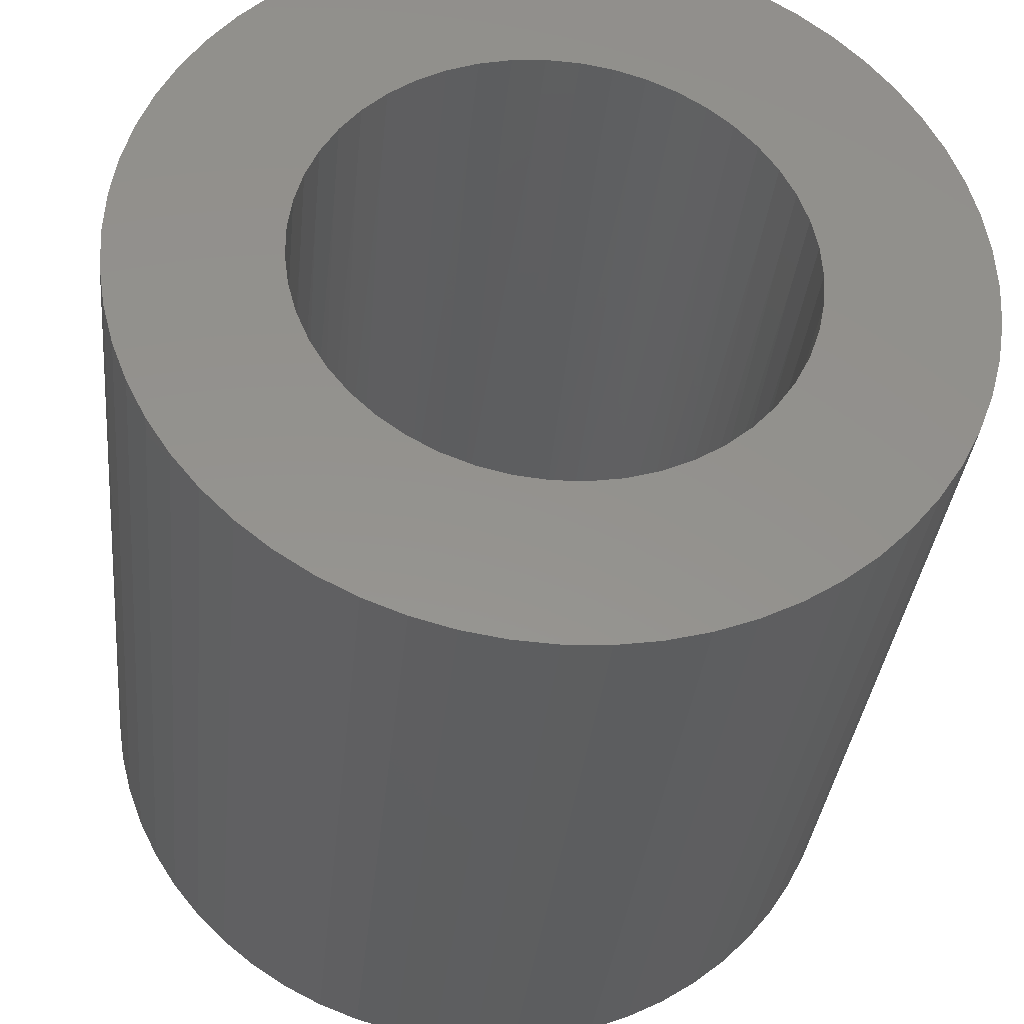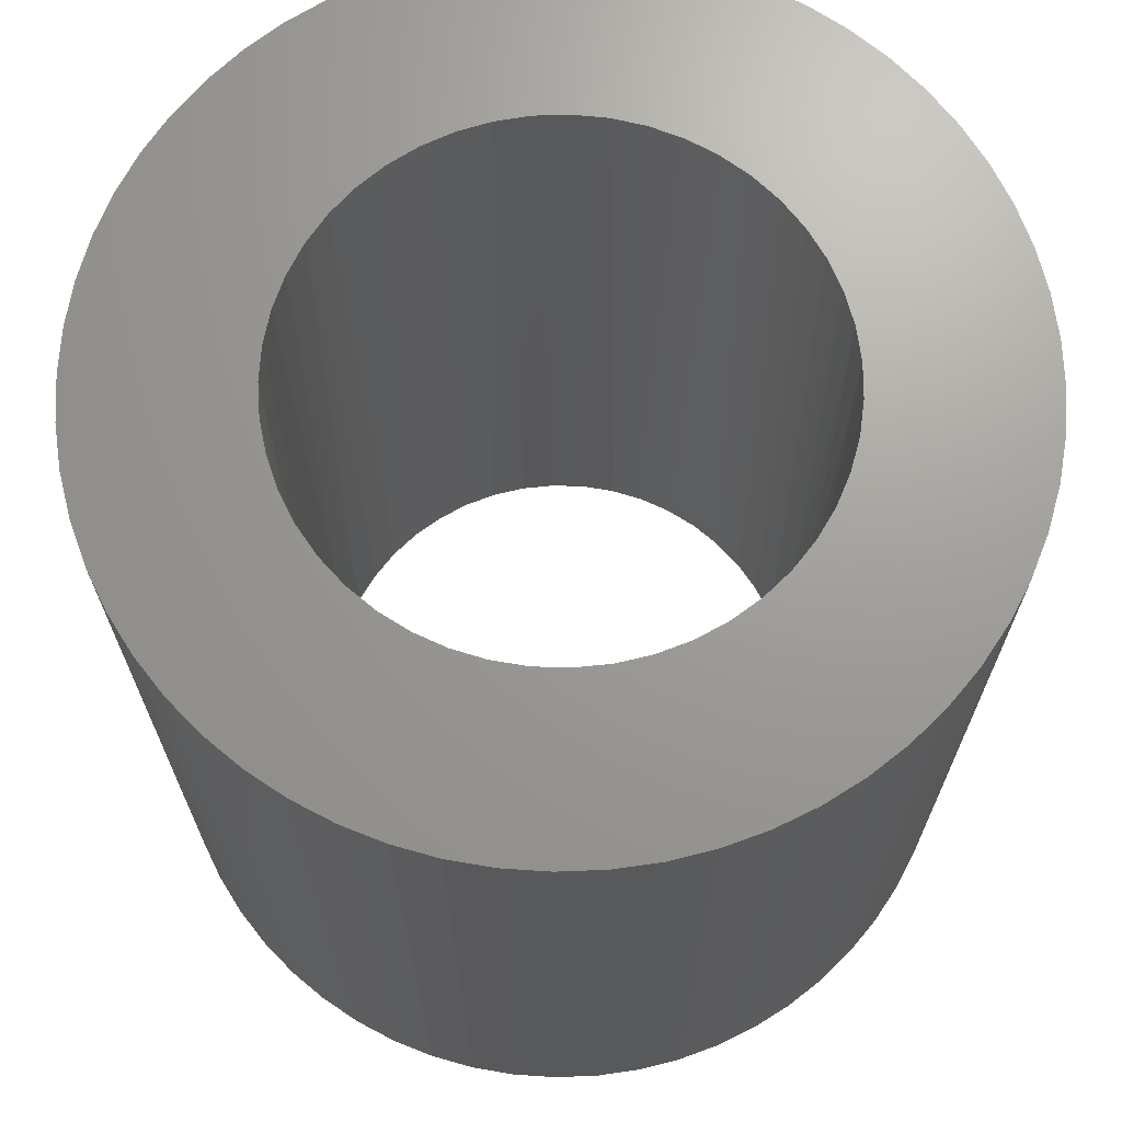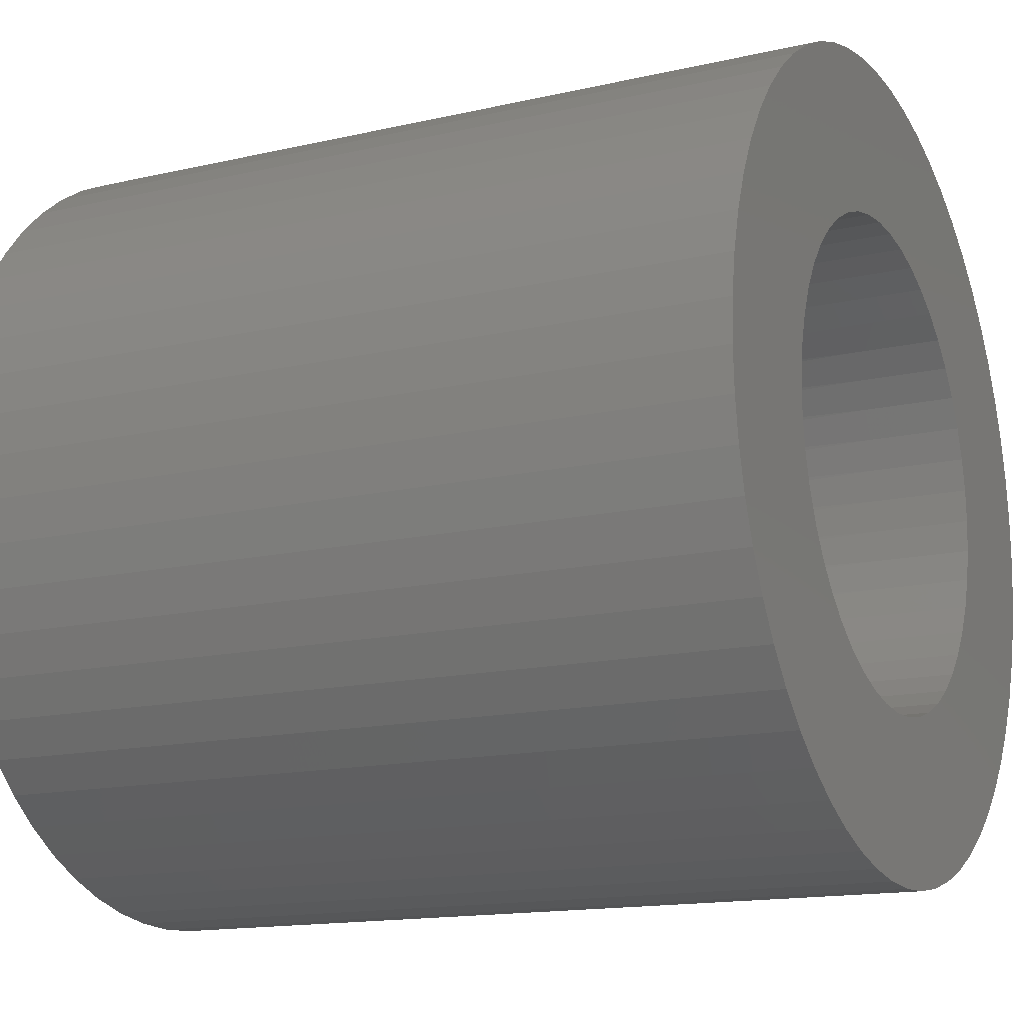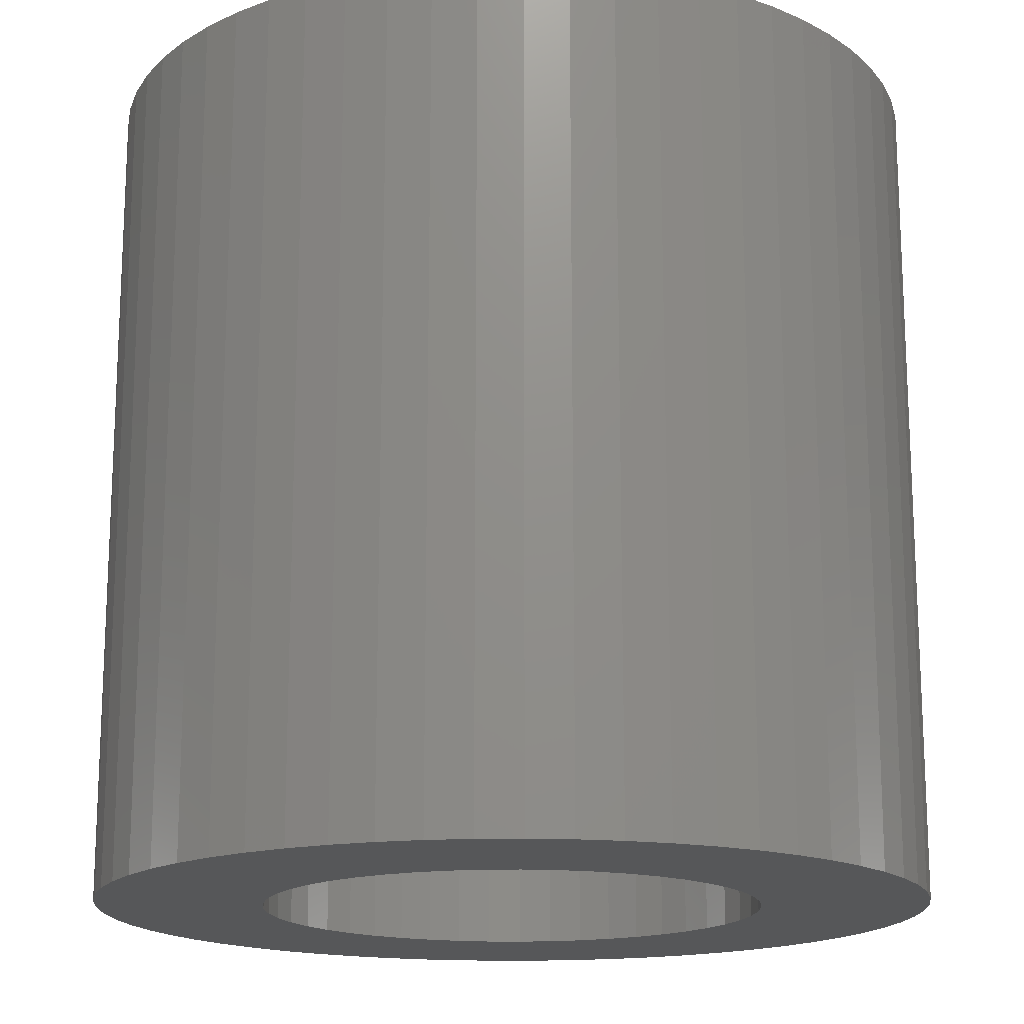
<metadata>
{"format":"stl","ext":"stl","renderer":"f3d","projection":"perspective","resolution":1024,"background":"white","views":[{"elev":-34.3,"azim":174.3,"up":"+Y"},{"elev":69.1,"azim":-65.2,"up":"+Z"},{"elev":-14.8,"azim":116.5,"up":"+Y"},{"elev":-16.7,"azim":-145.5,"up":"+Z"}]}
</metadata>
<code>
# stl→obj: 261 verts, 522 faces
v -0.000892 0.00012 0
v -0.000892 0.00012 0.00035
v -0.0009 -1.102e-19 0
v -0.0009 1.102e-19 0.00035
v -0.000892 -0.00012 0
v -0.000892 -0.00012 0.00035
v -0.000868 -0.0002378 0
v -0.000868 -0.0002378 0.00035
v -0.0008286 -0.0003514 0
v -0.0008286 -0.0003514 0.00035
v -0.0007744 -0.0004587 0
v -0.0007744 -0.0004587 0.00035
v -0.0007063 -0.0005578 0
v -0.0007063 -0.0005578 0.00035
v -0.0006257 -0.0006469 0
v -0.0006257 -0.0006469 0.00035
v -0.0005339 -0.0007246 0
v -0.0005339 -0.0007246 0.00035
v -0.0004325 -0.0007893 0
v -0.0004325 -0.0007893 0.00035
v -0.0003235 -0.0008399 0
v -0.0003235 -0.0008399 0.00035
v -0.0002086 -0.0008755 0
v -0.0002086 -0.0008755 0.00035
v -9.009e-05 -0.0008955 0
v -9.009e-05 -0.0008955 0.00035
v 3.007e-05 -0.0008995 0
v 3.007e-05 -0.0008995 0.00035
v 0.0001497 -0.0008875 0
v 0.0001497 -0.0008875 0.00035
v 0.0002666 -0.0008596 0
v 0.0002666 -0.0008596 0.00035
v 0.0003788 -0.0008164 0
v 0.0003788 -0.0008164 0.00035
v 0.0004843 -0.0007586 0
v 0.0004843 -0.0007586 0.00035
v 0.0005811 -0.0006873 0
v 0.0005811 -0.0006873 0.00035
v 0.0006675 -0.0006037 0
v 0.0006675 -0.0006037 0.00035
v 0.000742 -0.0005094 0
v 0.000742 -0.0005094 0.00035
v 0.0008033 -0.0004059 0
v 0.0008033 -0.0004059 0.00035
v 0.0008502 -0.0002952 0
v 0.0008502 -0.0002952 0.00035
v 0.000882 -0.0001793 0
v 0.000882 -0.0001793 0.00035
v 0.000898 -6.011e-05 0
v 0.000898 -6.011e-05 0.00035
v 0.000898 6.011e-05 0
v 0.000898 6.011e-05 0.00035
v 0.000882 0.0001793 0
v 0.000882 0.0001793 0.00035
v 0.0008502 0.0002952 0
v 0.0008502 0.0002952 0.00035
v 0.0008033 0.0004059 0
v 0.0008033 0.0004059 0.00035
v 0.000742 0.0005094 0
v 0.000742 0.0005094 0.00035
v 0.0006675 0.0006037 0
v 0.0006675 0.0006037 0.00035
v 0.0005811 0.0006873 0
v 0.0005811 0.0006873 0.00035
v 0.0004843 0.0007586 0
v 0.0004843 0.0007586 0.00035
v 0.0003788 0.0008164 0
v 0.0003788 0.0008164 0.00035
v 0.0002666 0.0008596 0
v 0.0002666 0.0008596 0.00035
v 0.0001497 0.0008875 0
v 0.0001497 0.0008875 0.00035
v 3.007e-05 0.0008995 0
v 3.007e-05 0.0008995 0.00035
v -9.009e-05 0.0008955 0
v -9.009e-05 0.0008955 0.00035
v -0.0002086 0.0008755 0
v -0.0002086 0.0008755 0.00035
v -0.0003235 0.0008399 0
v -0.0003235 0.0008399 0.00035
v -0.0004325 0.0007893 0
v -0.0004325 0.0007893 0.00035
v -0.0005339 0.0007246 0
v -0.0005339 0.0007246 0.00035
v -0.0006257 0.0006469 0
v -0.0006257 0.0006469 0.00035
v -0.0007063 0.0005578 0
v -0.0007063 0.0005578 0.00035
v -0.0007744 0.0004587 0
v -0.0007744 0.0004587 0.00035
v -0.0008286 0.0003514 0
v -0.0008286 0.0003514 0.00035
v -0.000868 0.0002378 0
v -0.000868 0.0002378 0.00035
v 0.000892 0.00012 0.003
v 0.0009 0 0.003
v 0.000892 -0.00012 0.003
v 0.000868 -0.0002378 0.003
v 0.0008286 -0.0003514 0.003
v 0.0007744 -0.0004587 0.003
v 0.0007063 -0.0005578 0.003
v 0.0006257 -0.0006469 0.003
v 0.0005339 -0.0007246 0.003
v 0.0004325 -0.0007893 0.003
v 0.0003235 -0.0008399 0.003
v 0.0002086 -0.0008755 0.003
v 9.009e-05 -0.0008955 0.003
v -3.007e-05 -0.0008995 0.003
v -0.0001497 -0.0008875 0.003
v -0.0002666 -0.0008596 0.003
v -0.0003788 -0.0008164 0.003
v -0.0004843 -0.0007586 0.003
v -0.0005811 -0.0006873 0.003
v -0.0006675 -0.0006037 0.003
v -0.000742 -0.0005094 0.003
v -0.0008033 -0.0004059 0.003
v -0.0008502 -0.0002952 0.003
v -0.000882 -0.0001793 0.003
v -0.000898 -6.011e-05 0.003
v -0.000898 6.011e-05 0.003
v -0.000882 0.0001793 0.003
v -0.0008502 0.0002952 0.003
v -0.0008033 0.0004059 0.003
v -0.000742 0.0005094 0.003
v -0.0006675 0.0006037 0.003
v -0.0005811 0.0006873 0.003
v -0.0004843 0.0007586 0.003
v -0.0003788 0.0008164 0.003
v -0.0002666 0.0008596 0.003
v -0.0001497 0.0008875 0.003
v -3.007e-05 0.0008995 0.003
v 9.009e-05 0.0008955 0.003
v 0.0002086 0.0008755 0.003
v 0.0003235 0.0008399 0.003
v 0.0004325 0.0007893 0.003
v 0.0005339 0.0007246 0.003
v 0.0006257 0.0006469 0.003
v 0.0007063 0.0005578 0.003
v 0.0007744 0.0004587 0.003
v 0.0008286 0.0003514 0.003
v 0.000868 0.0002378 0.003
v 0.001492 -0.0001568 0.003
v 0.001492 -0.0001568 0
v 0.0015 0 0.003
v 0.0015 0 0
v 0.001492 0.0001568 0.003
v 0.001492 0.0001568 0
v 0.001467 0.0003119 0.003
v 0.001467 0.0003119 0
v 0.001427 0.0004635 0.003
v 0.001427 0.0004635 0
v 0.00137 0.0006101 0.003
v 0.00137 0.0006101 0
v 0.001299 0.00075 0.003
v 0.001299 0.00075 0
v 0.001214 0.0008817 0.003
v 0.001214 0.0008817 0
v 0.001115 0.001004 0.003
v 0.001115 0.001004 0
v 0.001004 0.001115 0.003
v 0.001004 0.001115 0
v 0.0008817 0.001214 0.003
v 0.0008817 0.001214 0
v 0.00075 0.001299 0.003
v 0.00075 0.001299 0
v 0.0006101 0.00137 0.003
v 0.0006101 0.00137 0
v 0.0004635 0.001427 0.003
v 0.0004635 0.001427 0
v 0.0003119 0.001467 0.003
v 0.0003119 0.001467 0
v 0.0001568 0.001492 0.003
v 0.0001568 0.001492 0
v 9.185e-20 0.0015 0.003
v 9.185e-20 0.0015 0
v -0.0001568 0.001492 0.003
v -0.0001568 0.001492 0
v -0.0003119 0.001467 0.003
v -0.0003119 0.001467 0
v -0.0004635 0.001427 0.003
v -0.0004635 0.001427 0
v -0.0006101 0.00137 0.003
v -0.0006101 0.00137 0
v -0.00075 0.001299 0.003
v -0.00075 0.001299 0
v -0.0008817 0.001214 0.003
v -0.0008817 0.001214 0
v -0.001004 0.001115 0.003
v -0.001004 0.001115 0
v -0.001115 0.001004 0.003
v -0.001115 0.001004 0
v -0.001214 0.0008817 0.003
v -0.001214 0.0008817 0
v -0.001299 0.00075 0.003
v -0.001299 0.00075 0
v -0.00137 0.0006101 0.003
v -0.00137 0.0006101 0
v -0.001427 0.0004635 0.003
v -0.001427 0.0004635 0
v -0.001467 0.0003119 0.003
v -0.001467 0.0003119 0
v -0.001492 0.0001568 0.003
v -0.001492 0.0001568 0
v -0.0015 1.837e-19 0.003
v -0.0015 1.837e-19 0
v -0.001492 -0.0001568 0.003
v -0.001492 -0.0001568 0
v -0.001467 -0.0003119 0.003
v -0.001467 -0.0003119 0
v -0.001427 -0.0004635 0.003
v -0.001427 -0.0004635 0
v -0.00137 -0.0006101 0.003
v -0.00137 -0.0006101 0
v -0.001299 -0.00075 0.003
v -0.001299 -0.00075 0
v -0.001214 -0.0008817 0.003
v -0.001214 -0.0008817 0
v -0.001115 -0.001004 0.003
v -0.001115 -0.001004 0
v -0.001004 -0.001115 0.003
v -0.001004 -0.001115 0
v -0.0008817 -0.001214 0.003
v -0.0008817 -0.001214 0
v -0.00075 -0.001299 0.003
v -0.00075 -0.001299 0
v -0.0006101 -0.00137 0.003
v -0.0006101 -0.00137 0
v -0.0004635 -0.001427 0.003
v -0.0004635 -0.001427 0
v -0.0003119 -0.001467 0.003
v -0.0003119 -0.001467 0
v -0.0001568 -0.001492 0.003
v -0.0001568 -0.001492 0
v -2.755e-19 -0.0015 0.003
v -2.755e-19 -0.0015 0
v 0.0001568 -0.001492 0.003
v 0.0001568 -0.001492 0
v 0.0003119 -0.001467 0.003
v 0.0003119 -0.001467 0
v 0.0004635 -0.001427 0.003
v 0.0004635 -0.001427 0
v 0.0006101 -0.00137 0.003
v 0.0006101 -0.00137 0
v 0.00075 -0.001299 0.003
v 0.00075 -0.001299 0
v 0.0008817 -0.001214 0.003
v 0.0008817 -0.001214 0
v 0.001004 -0.001115 0.003
v 0.001004 -0.001115 0
v 0.001115 -0.001004 0.003
v 0.001115 -0.001004 0
v 0.001214 -0.0008817 0.003
v 0.001214 -0.0008817 0
v 0.001299 -0.00075 0.003
v 0.001299 -0.00075 0
v 0.00137 -0.0006101 0.003
v 0.00137 -0.0006101 0
v 0.001427 -0.0004635 0.003
v 0.001427 -0.0004635 0
v 0.001467 -0.0003119 0.003
v 0.001467 -0.0003119 0
f 1 2 3
f 3 2 4
f 3 4 5
f 5 4 6
f 5 6 7
f 7 6 8
f 7 8 9
f 9 8 10
f 9 10 11
f 11 10 12
f 11 12 13
f 13 12 14
f 13 14 15
f 15 14 16
f 15 16 17
f 17 16 18
f 17 18 19
f 19 18 20
f 19 20 21
f 21 20 22
f 21 22 23
f 23 22 24
f 23 24 25
f 25 24 26
f 25 26 27
f 27 26 28
f 27 28 29
f 29 28 30
f 29 30 31
f 31 30 32
f 31 32 33
f 33 32 34
f 33 34 35
f 35 34 36
f 35 36 37
f 37 36 38
f 37 38 39
f 39 38 40
f 39 40 41
f 41 40 42
f 41 42 43
f 43 42 44
f 43 44 45
f 45 44 46
f 45 46 47
f 47 46 48
f 47 48 49
f 49 48 50
f 49 50 51
f 51 50 52
f 51 52 53
f 53 52 54
f 53 54 55
f 55 54 56
f 55 56 57
f 57 56 58
f 57 58 59
f 59 58 60
f 59 60 61
f 61 60 62
f 61 62 63
f 63 62 64
f 63 64 65
f 65 64 66
f 65 66 67
f 67 66 68
f 67 68 69
f 69 68 70
f 69 70 71
f 71 70 72
f 71 72 73
f 73 72 74
f 73 74 75
f 75 74 76
f 75 76 77
f 77 76 78
f 77 78 79
f 79 78 80
f 79 80 81
f 81 80 82
f 81 82 83
f 83 82 84
f 83 84 85
f 85 84 86
f 85 86 87
f 87 86 88
f 87 88 89
f 89 88 90
f 89 90 91
f 91 90 92
f 91 92 93
f 93 92 94
f 93 94 1
f 1 94 2
f 95 52 96
f 96 52 50
f 96 50 97
f 97 50 48
f 97 48 98
f 98 48 46
f 98 46 99
f 99 46 44
f 99 44 100
f 100 44 42
f 100 42 101
f 101 42 40
f 101 40 102
f 102 40 38
f 102 38 103
f 103 38 36
f 103 36 104
f 104 36 34
f 104 34 105
f 105 34 32
f 105 32 106
f 106 32 30
f 106 30 107
f 107 30 28
f 107 28 108
f 108 28 26
f 108 26 109
f 109 26 24
f 109 24 110
f 110 24 22
f 110 22 111
f 111 22 20
f 111 20 112
f 112 20 18
f 112 18 113
f 113 18 16
f 113 16 114
f 114 16 14
f 114 14 115
f 115 14 12
f 115 12 116
f 116 12 10
f 116 10 117
f 117 10 8
f 117 8 118
f 118 8 6
f 118 6 119
f 119 6 4
f 119 4 120
f 120 4 2
f 120 2 121
f 121 2 94
f 121 94 122
f 122 94 92
f 122 92 123
f 123 92 90
f 123 90 124
f 124 90 88
f 124 88 125
f 125 88 86
f 125 86 126
f 126 86 84
f 126 84 127
f 127 84 82
f 127 82 128
f 128 82 80
f 128 80 129
f 129 80 78
f 129 78 130
f 130 78 76
f 130 76 131
f 131 76 74
f 131 74 132
f 132 74 72
f 132 72 133
f 133 72 70
f 133 70 134
f 134 70 68
f 134 68 135
f 135 68 66
f 135 66 136
f 136 66 64
f 136 64 137
f 137 64 62
f 137 62 138
f 138 62 60
f 138 60 139
f 139 60 58
f 139 58 140
f 140 58 56
f 140 56 141
f 141 56 54
f 141 54 95
f 95 54 52
f 142 143 144
f 144 143 145
f 144 145 146
f 146 145 147
f 146 147 148
f 148 147 149
f 148 149 150
f 150 149 151
f 150 151 152
f 152 151 153
f 152 153 154
f 154 153 155
f 154 155 156
f 156 155 157
f 156 157 158
f 158 157 159
f 158 159 160
f 160 159 161
f 160 161 162
f 162 161 163
f 162 163 164
f 164 163 165
f 164 165 166
f 166 165 167
f 166 167 168
f 168 167 169
f 168 169 170
f 170 169 171
f 170 171 172
f 172 171 173
f 172 173 174
f 174 173 175
f 174 175 176
f 176 175 177
f 176 177 178
f 178 177 179
f 178 179 180
f 180 179 181
f 180 181 182
f 182 181 183
f 182 183 184
f 184 183 185
f 184 185 186
f 186 185 187
f 186 187 188
f 188 187 189
f 188 189 190
f 190 189 191
f 190 191 192
f 192 191 193
f 192 193 194
f 194 193 195
f 194 195 196
f 196 195 197
f 196 197 198
f 198 197 199
f 198 199 200
f 200 199 201
f 200 201 202
f 202 201 203
f 202 203 204
f 204 203 205
f 204 205 206
f 206 205 207
f 206 207 208
f 208 207 209
f 208 209 210
f 210 209 211
f 210 211 212
f 212 211 213
f 212 213 214
f 214 213 215
f 214 215 216
f 216 215 217
f 216 217 218
f 218 217 219
f 218 219 220
f 220 219 221
f 220 221 222
f 222 221 223
f 222 223 224
f 224 223 225
f 224 225 226
f 226 225 227
f 226 227 228
f 228 227 229
f 228 229 230
f 230 229 231
f 230 231 232
f 232 231 233
f 232 233 234
f 234 233 235
f 234 235 236
f 236 235 237
f 236 237 238
f 238 237 239
f 238 239 240
f 240 239 241
f 240 241 242
f 242 241 243
f 242 243 244
f 244 243 245
f 244 245 246
f 246 245 247
f 246 247 248
f 248 247 249
f 248 249 250
f 250 249 251
f 250 251 252
f 252 251 253
f 252 253 254
f 254 253 255
f 254 255 256
f 256 255 257
f 256 257 258
f 258 257 259
f 258 259 260
f 260 259 261
f 260 261 142
f 142 261 143
f 97 142 96
f 96 142 144
f 96 144 146
f 142 97 260
f 260 97 98
f 260 98 258
f 258 98 99
f 258 99 256
f 256 99 100
f 256 100 254
f 254 100 252
f 252 100 101
f 252 101 250
f 250 101 102
f 250 102 248
f 248 102 103
f 248 103 246
f 246 103 244
f 244 103 104
f 244 104 242
f 242 104 105
f 242 105 240
f 240 105 106
f 240 106 238
f 238 106 107
f 238 107 236
f 236 107 234
f 234 107 108
f 234 108 232
f 232 108 109
f 232 109 230
f 230 109 110
f 230 110 228
f 228 110 226
f 226 110 111
f 226 111 224
f 224 111 112
f 224 112 222
f 222 112 113
f 222 113 220
f 220 113 114
f 220 114 218
f 218 114 216
f 216 114 115
f 216 115 214
f 214 115 116
f 214 116 212
f 212 116 117
f 212 117 210
f 210 117 118
f 210 118 208
f 208 118 206
f 206 118 119
f 206 119 204
f 204 119 120
f 204 120 202
f 202 120 121
f 202 121 200
f 200 121 198
f 198 121 122
f 198 122 196
f 196 122 123
f 196 123 194
f 194 123 124
f 194 124 192
f 192 124 125
f 192 125 190
f 190 125 188
f 188 125 126
f 188 126 186
f 186 126 127
f 186 127 184
f 184 127 128
f 184 128 182
f 182 128 129
f 182 129 180
f 180 129 178
f 178 129 130
f 178 130 176
f 176 130 131
f 176 131 174
f 174 131 132
f 174 132 172
f 172 132 170
f 170 132 133
f 170 133 168
f 168 133 134
f 168 134 166
f 166 134 135
f 166 135 164
f 164 135 136
f 164 136 162
f 162 136 160
f 160 136 137
f 160 137 158
f 158 137 138
f 158 138 156
f 156 138 139
f 156 139 154
f 154 139 152
f 152 139 140
f 152 140 150
f 150 140 141
f 150 141 148
f 148 141 95
f 148 95 146
f 146 95 96
f 5 207 3
f 3 207 205
f 3 205 203
f 207 5 209
f 209 5 7
f 209 7 211
f 211 7 9
f 211 9 213
f 213 9 11
f 213 11 215
f 215 11 217
f 217 11 13
f 217 13 219
f 219 13 15
f 219 15 221
f 221 15 17
f 221 17 223
f 223 17 225
f 225 17 19
f 225 19 227
f 227 19 21
f 227 21 229
f 229 21 23
f 229 23 231
f 231 23 25
f 231 25 233
f 233 25 235
f 235 25 27
f 235 27 237
f 237 27 29
f 237 29 239
f 239 29 31
f 239 31 241
f 241 31 243
f 243 31 33
f 243 33 245
f 245 33 35
f 245 35 247
f 247 35 37
f 247 37 249
f 249 37 39
f 249 39 251
f 251 39 253
f 253 39 41
f 253 41 255
f 255 41 43
f 255 43 257
f 257 43 45
f 257 45 259
f 259 45 47
f 259 47 261
f 261 47 143
f 143 47 49
f 143 49 145
f 145 49 51
f 145 51 147
f 147 51 53
f 147 53 149
f 149 53 151
f 151 53 55
f 151 55 153
f 153 55 57
f 153 57 155
f 155 57 59
f 155 59 157
f 157 59 61
f 157 61 159
f 159 61 161
f 161 61 63
f 161 63 163
f 163 63 65
f 163 65 165
f 165 65 67
f 165 67 167
f 167 67 69
f 167 69 169
f 169 69 171
f 171 69 71
f 171 71 173
f 173 71 73
f 173 73 175
f 175 73 75
f 175 75 177
f 177 75 179
f 179 75 77
f 179 77 181
f 181 77 79
f 181 79 183
f 183 79 81
f 183 81 185
f 185 81 83
f 185 83 187
f 187 83 189
f 189 83 85
f 189 85 191
f 191 85 87
f 191 87 193
f 193 87 89
f 193 89 195
f 195 89 197
f 197 89 91
f 197 91 199
f 199 91 93
f 199 93 201
f 201 93 1
f 201 1 203
f 203 1 3

</code>
